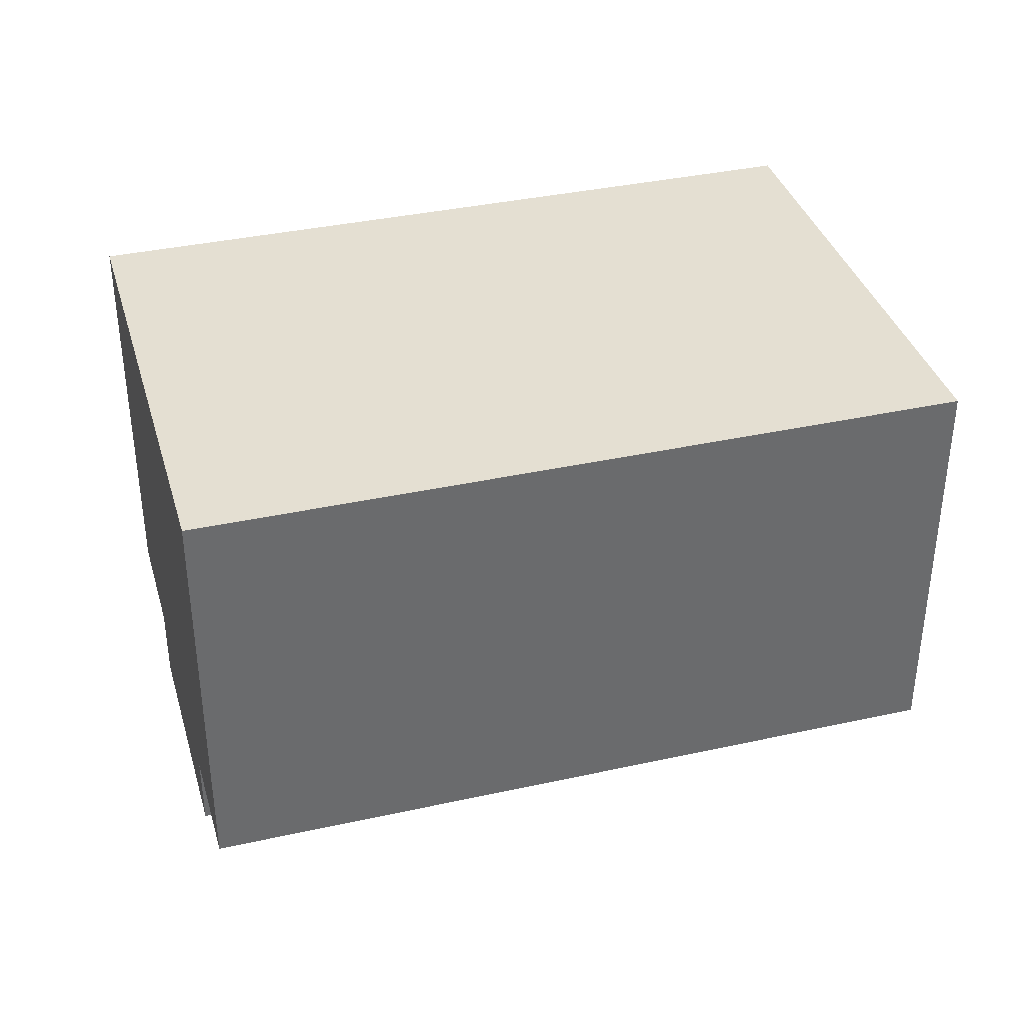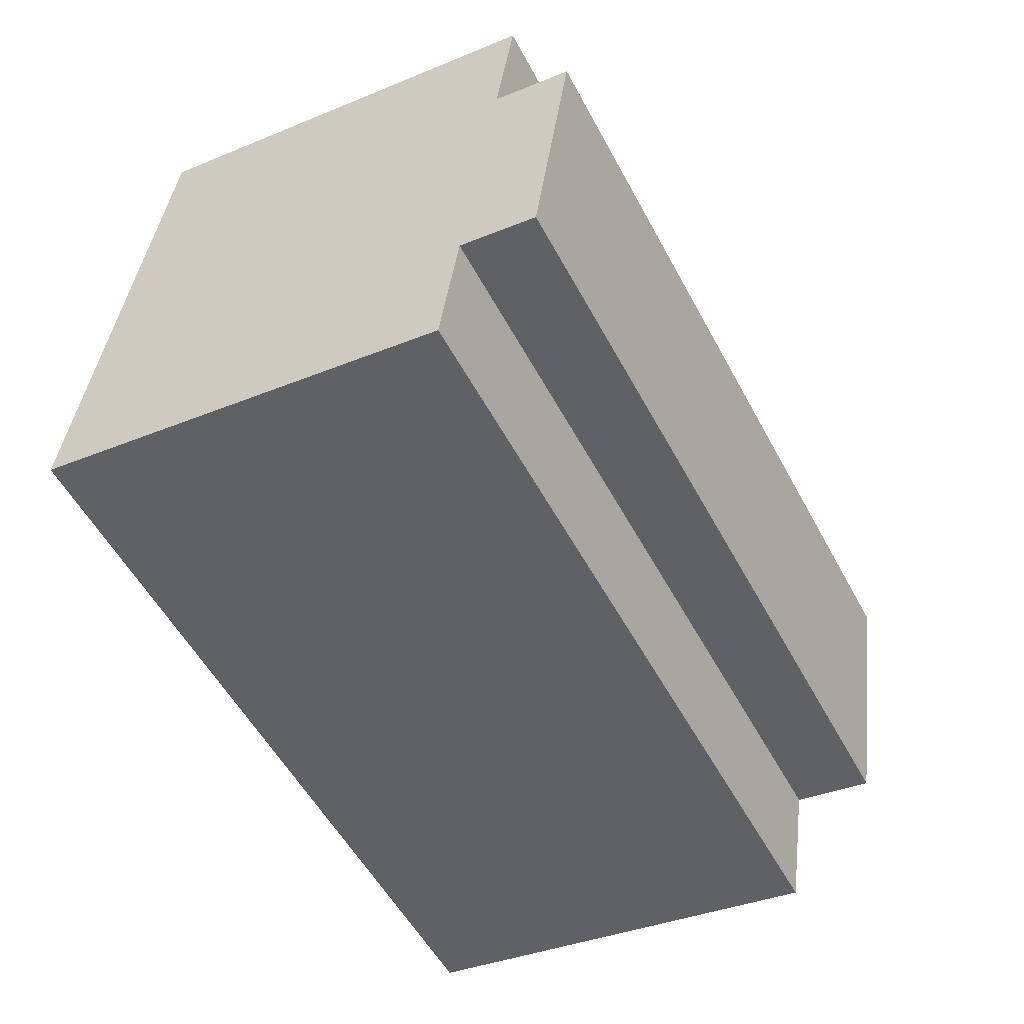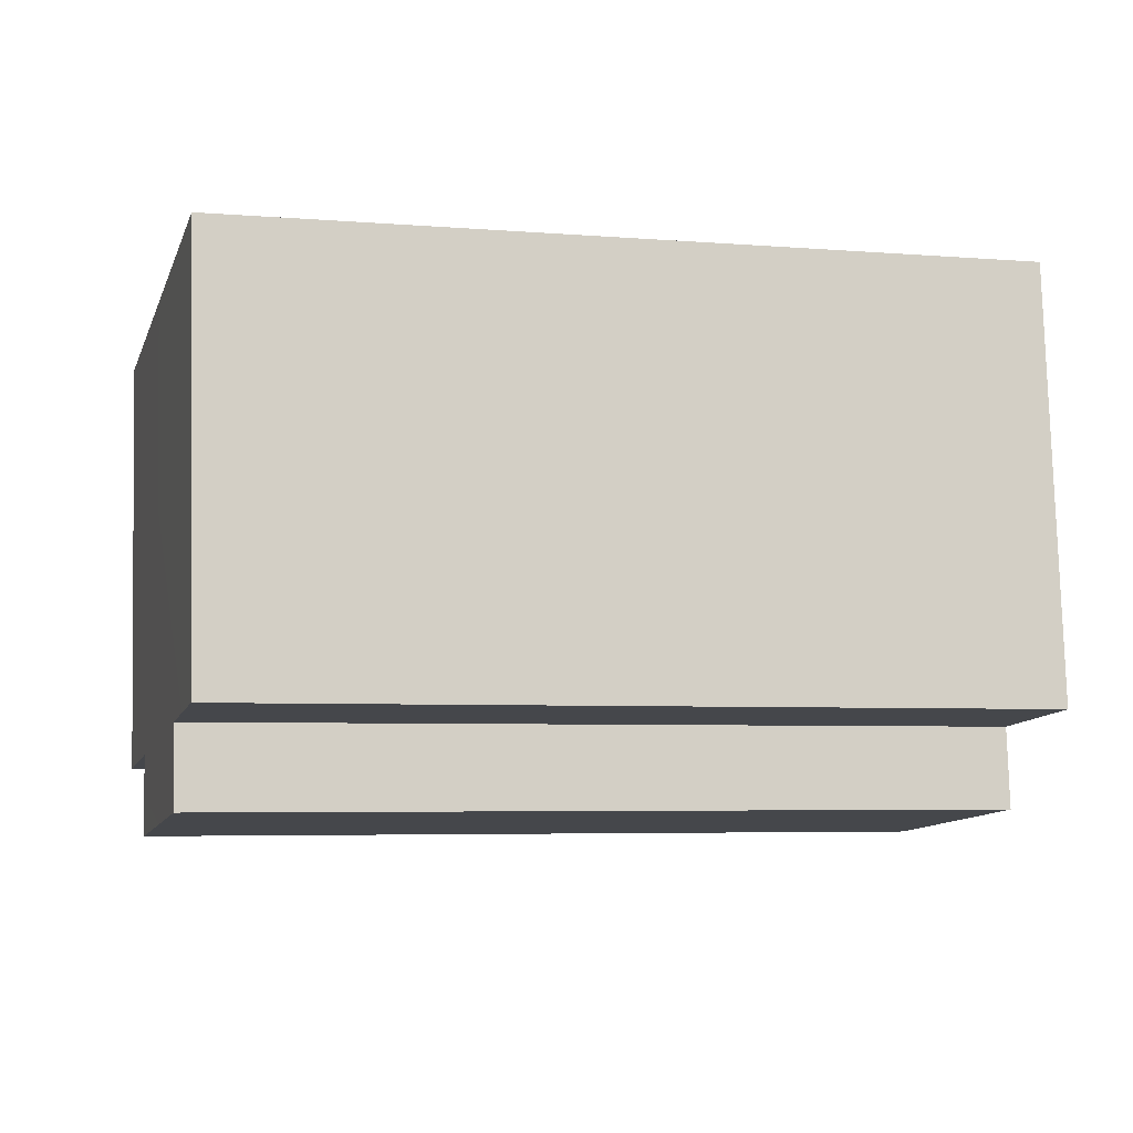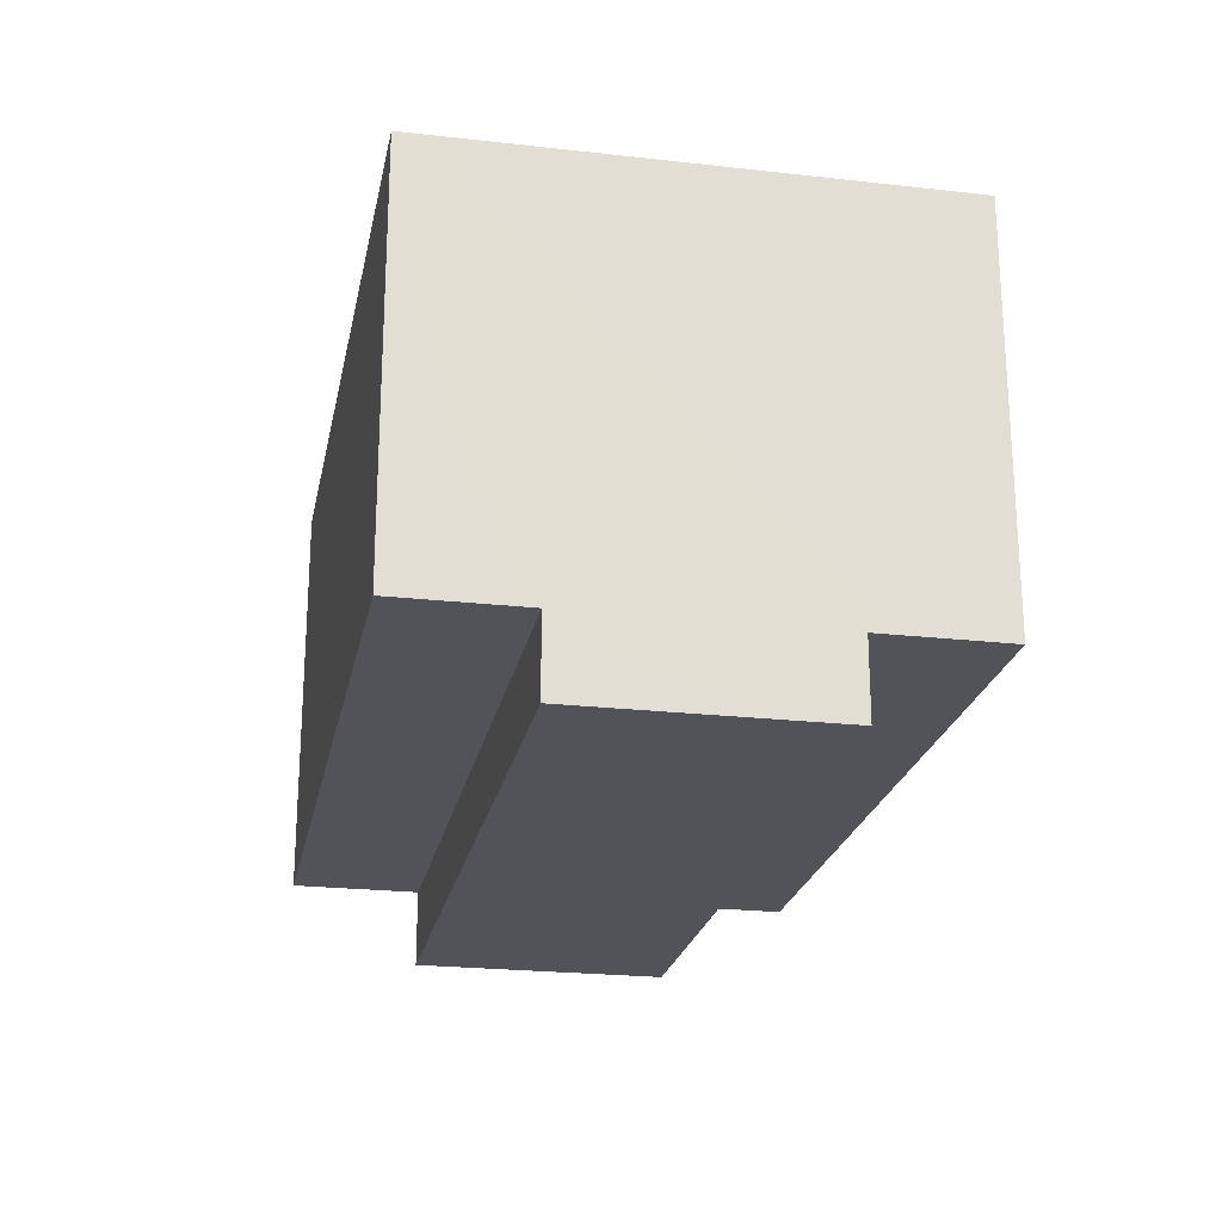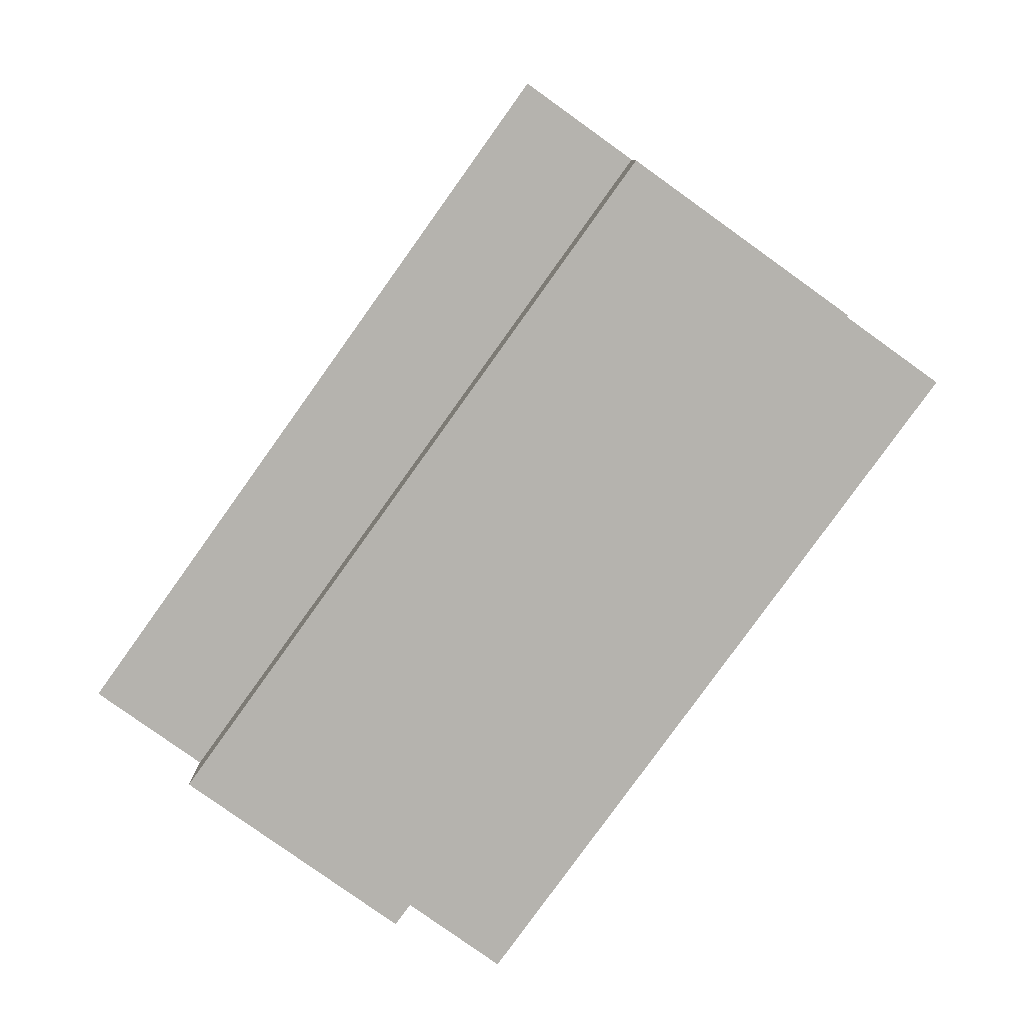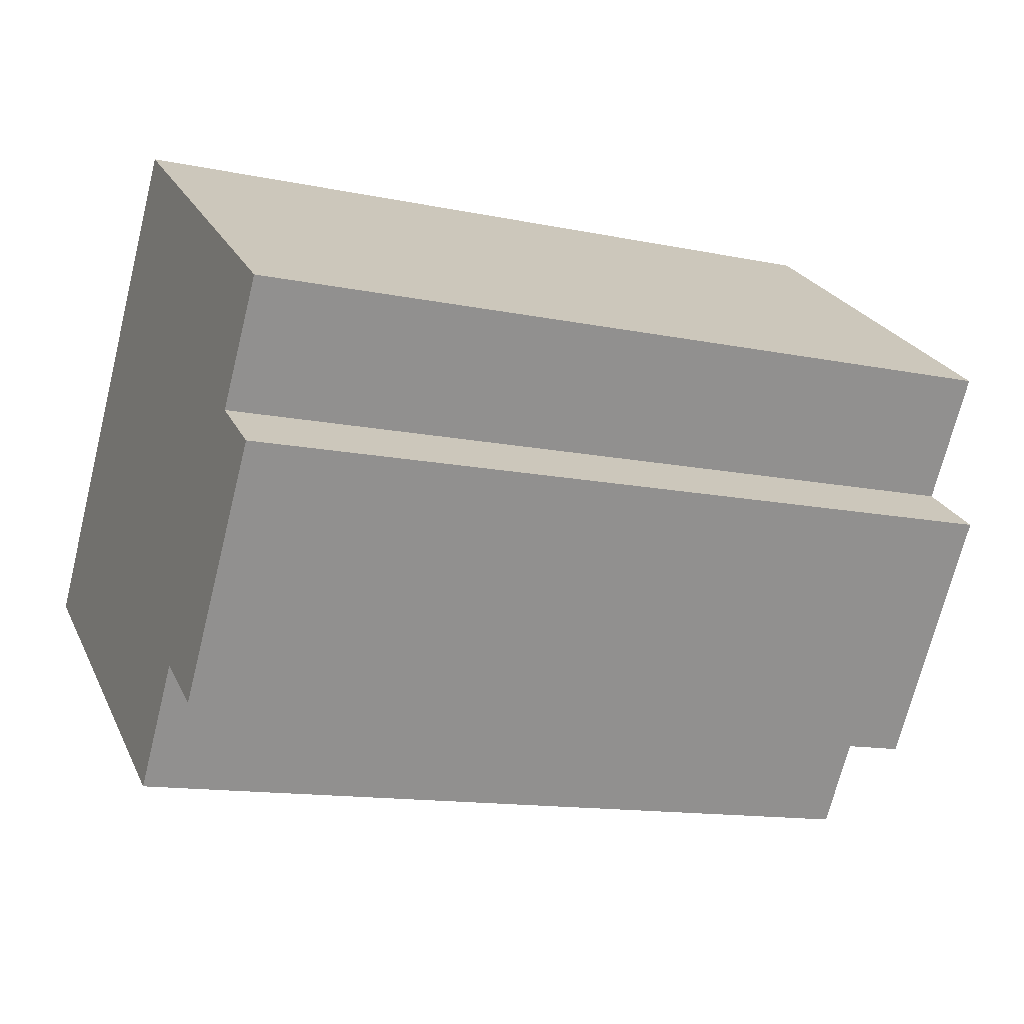
<metadata>
{"format":"obj","ext":"obj","renderer":"f3d","projection":"perspective","resolution":1024,"background":"white","views":[{"elev":37.0,"azim":179.1,"up":"+Y"},{"elev":-36.1,"azim":-61.5,"up":"+Z"},{"elev":79.6,"azim":-1.5,"up":"+Z"},{"elev":-22.8,"azim":-86.0,"up":"+Y"},{"elev":-80.0,"azim":69.4,"up":"+Y"},{"elev":24.1,"azim":-20.5,"up":"+Z"}]}
</metadata>
<code>
g Object009
v 0.6597 -0.325 -0.4356
v 0.595 0.475 -0.6771
v 0.595 -0.325 -0.6771
v 0.7891 -0.475 0.04737
v 0.7891 -0.325 0.04737
v 0.8539 -0.325 0.2889
v 0.8539 0.475 0.2889
v 0.6597 -0.475 -0.4356
v 0.8539 0.475 0.2889
v -0.8539 0.475 -0.2888
v 0.595 0.475 -0.6771
v -0.595 0.475 0.6771
v 0.8539 -0.325 0.2889
v -0.595 0.475 0.6771
v 0.8539 0.475 0.2889
v -0.595 -0.325 0.6771
v 0.7891 -0.325 0.04737
v -0.595 -0.325 0.6771
v 0.8539 -0.325 0.2889
v -0.6597 -0.325 0.4356
v 0.6597 -0.475 -0.4356
v -0.6597 -0.475 0.4356
v 0.7891 -0.475 0.04737
v -0.7891 -0.475 -0.04737
v 0.595 -0.325 -0.6771
v -0.7891 -0.325 -0.04737
v 0.6597 -0.325 -0.4356
v -0.8539 -0.325 -0.2888
v 0.595 0.475 -0.6771
v -0.8539 -0.325 -0.2888
v 0.595 -0.325 -0.6771
v -0.8539 0.475 -0.2888
v -0.595 -0.325 0.6771
v -0.8539 0.475 -0.2888
v -0.595 0.475 0.6771
v -0.6597 -0.325 0.4356
v -0.7891 -0.325 -0.04737
v -0.8539 -0.325 -0.2888
v -0.6597 -0.475 0.4356
v -0.7891 -0.475 -0.04737
v 0.6597 -0.475 -0.4356
v -0.7891 -0.325 -0.04737
v -0.7891 -0.475 -0.04737
v 0.6597 -0.325 -0.4356
v -0.6597 -0.475 0.4356
v 0.7891 -0.325 0.04737
v 0.7891 -0.475 0.04737
v -0.6597 -0.325 0.4356
g Object009_0
f 3 2 1
f 2 4 1
f 5 4 2
f 6 5 2
f 7 6 2
f 4 8 1
f 11 10 9
f 12 9 10
f 15 14 13
f 16 13 14
f 19 18 17
f 20 17 18
f 23 22 21
f 24 21 22
f 27 26 25
f 28 25 26
f 31 30 29
f 32 29 30
f 35 34 33
f 33 34 36
f 34 37 36
f 38 37 34
f 36 37 39
f 39 37 40
f 43 42 41
f 44 41 42
f 47 46 45
f 48 45 46

</code>
